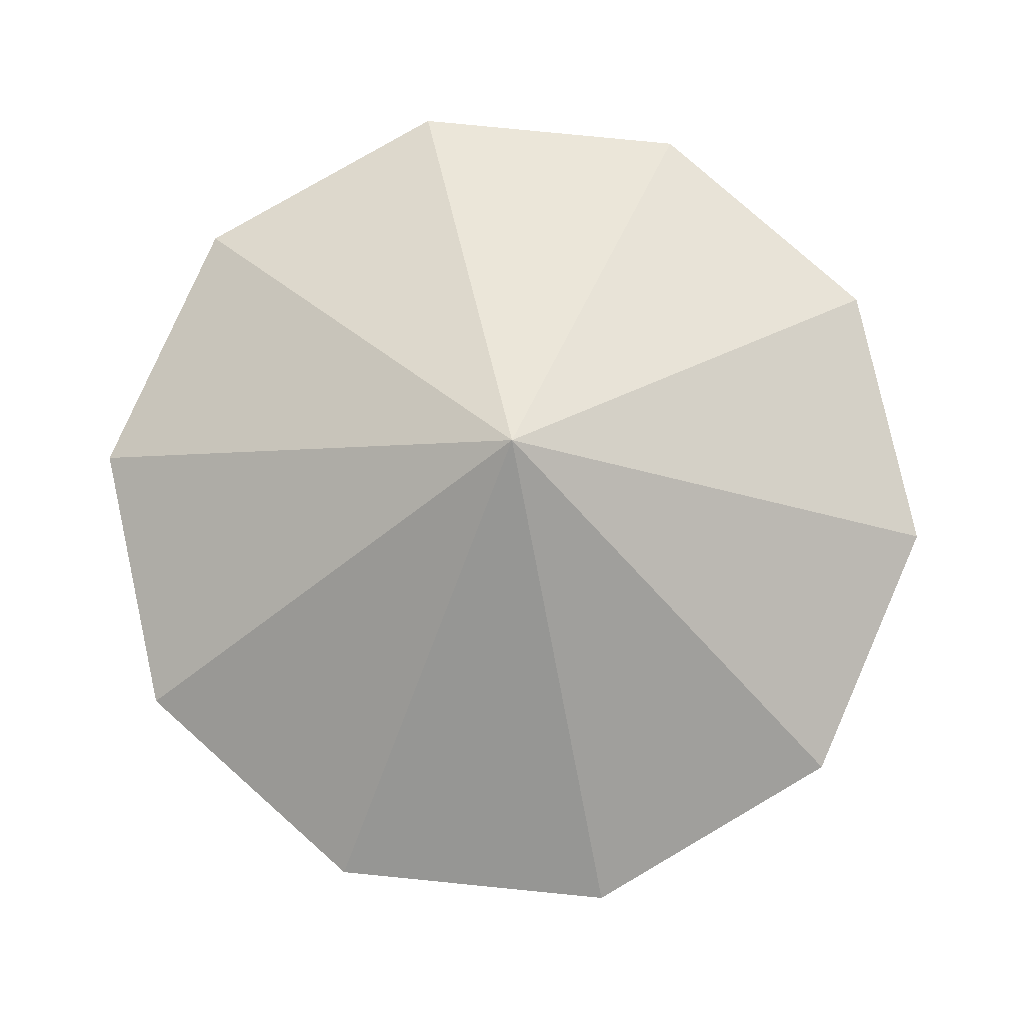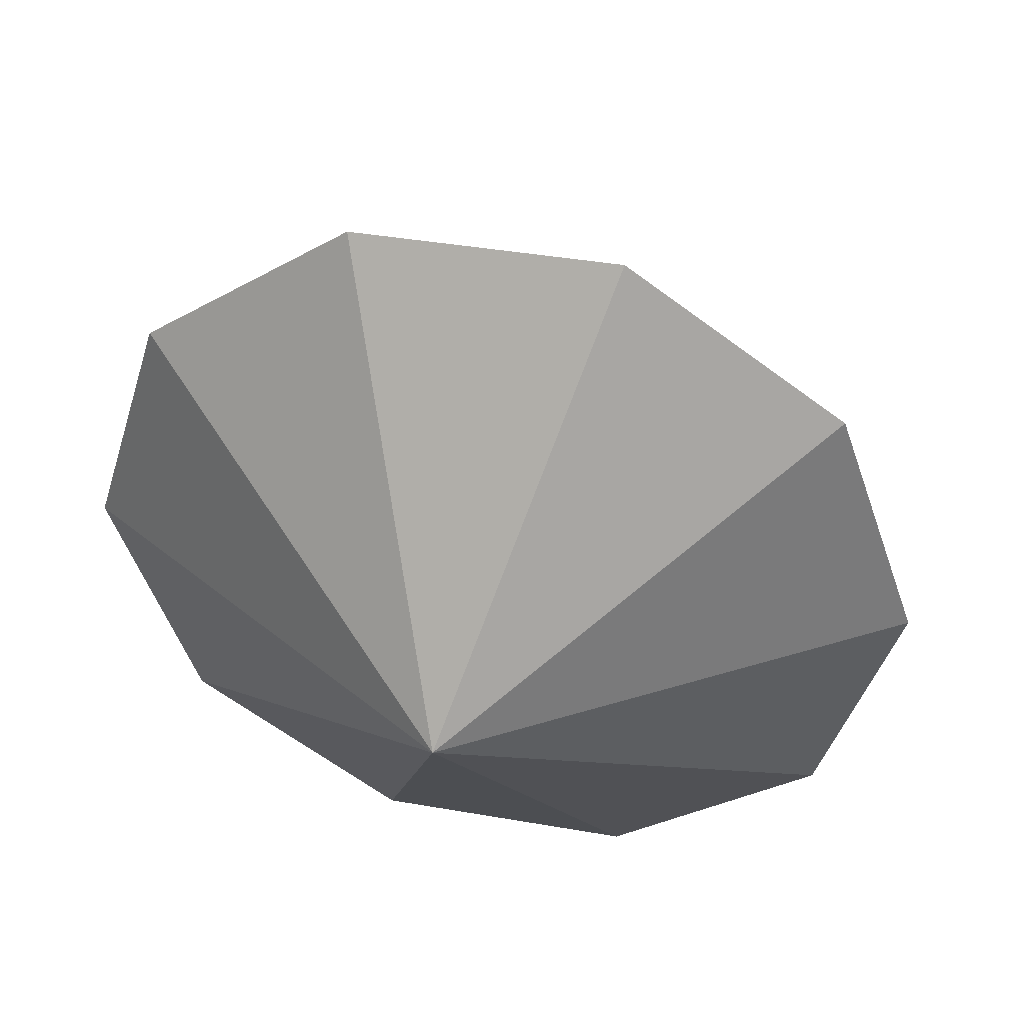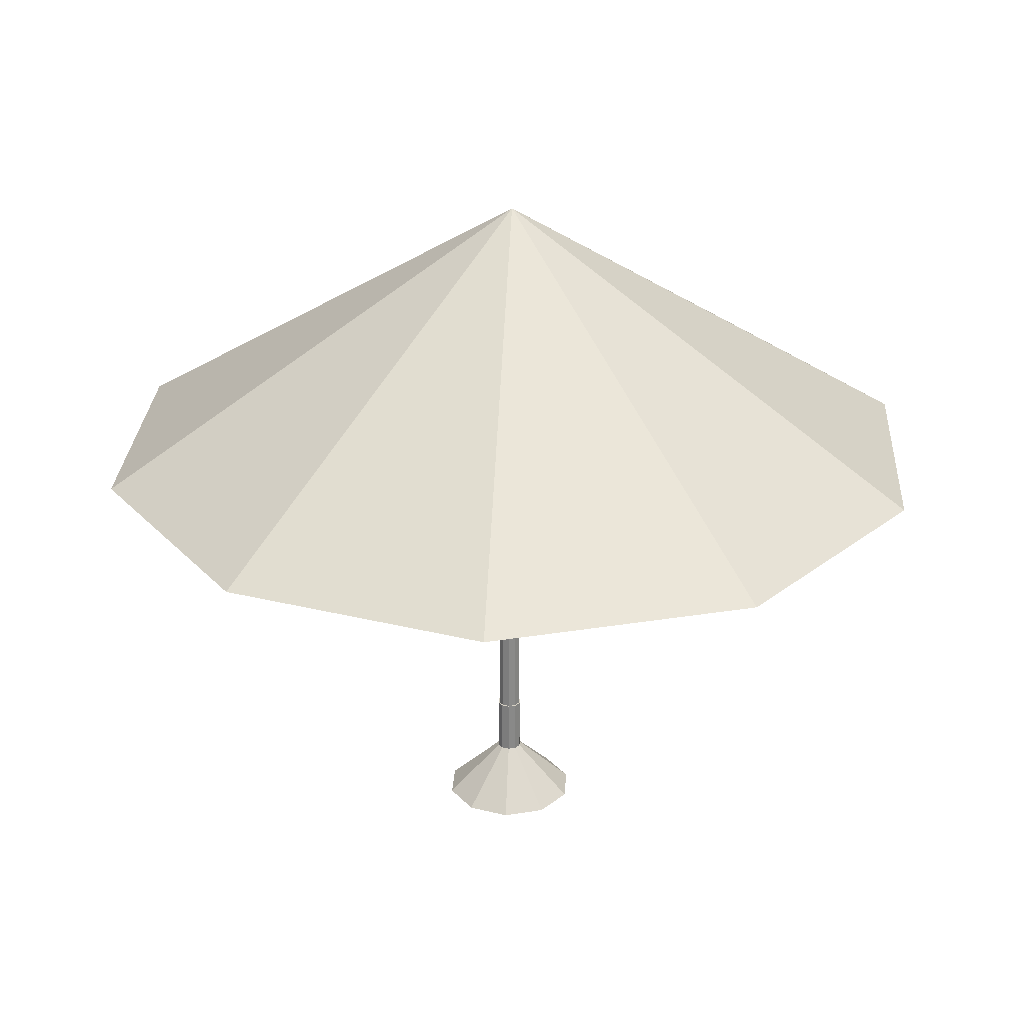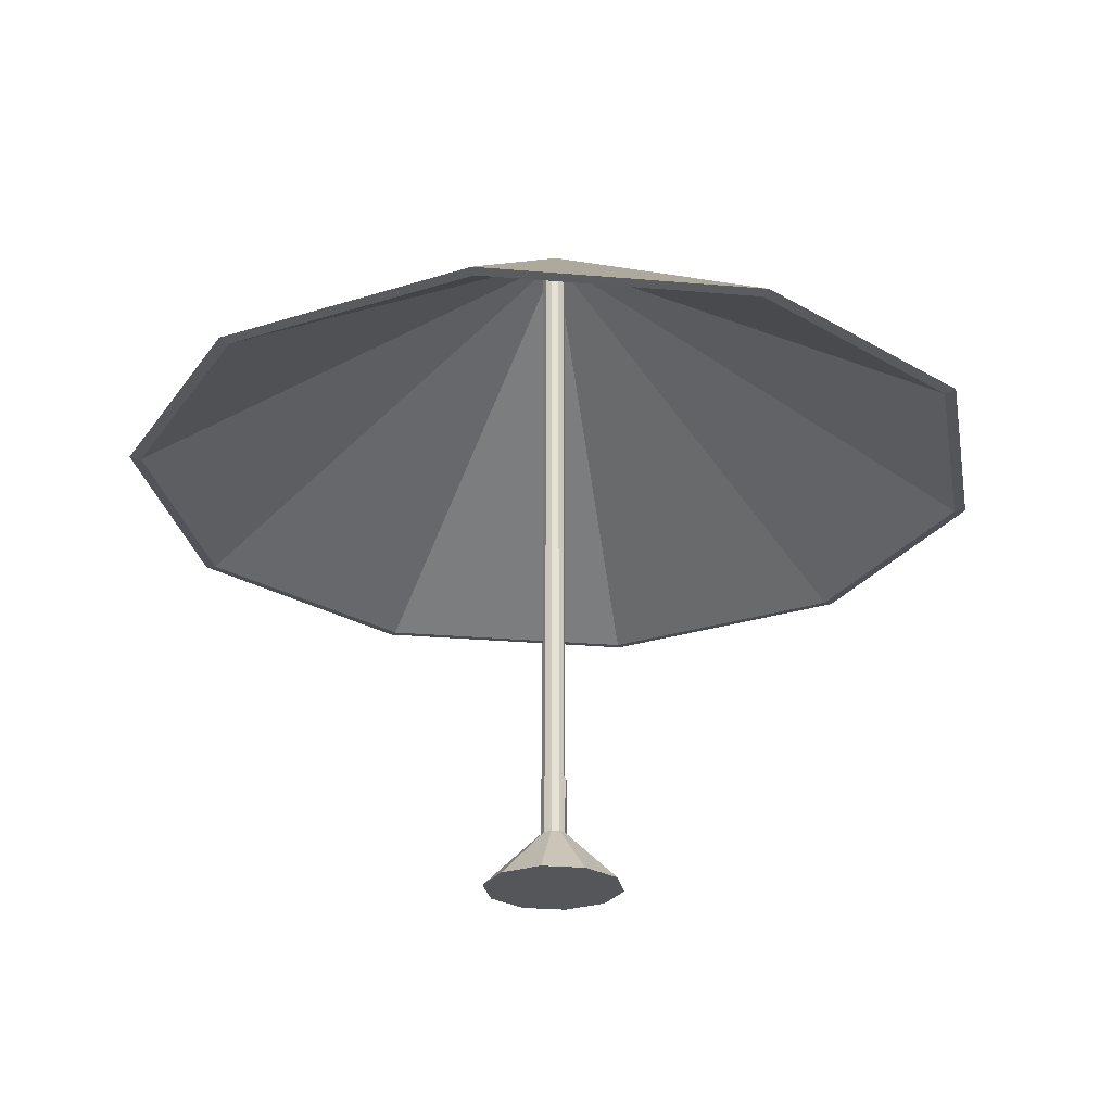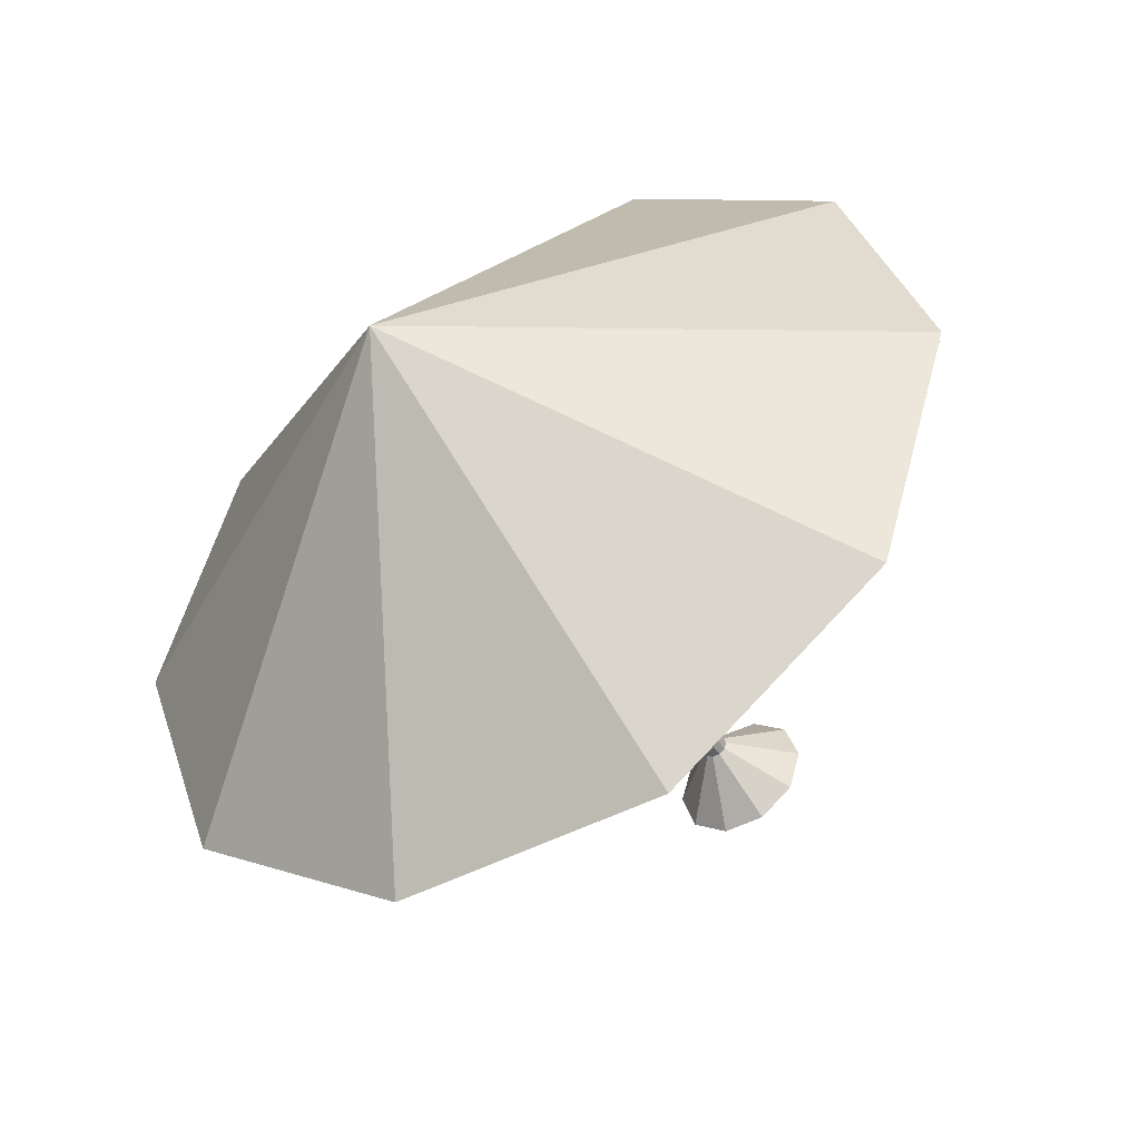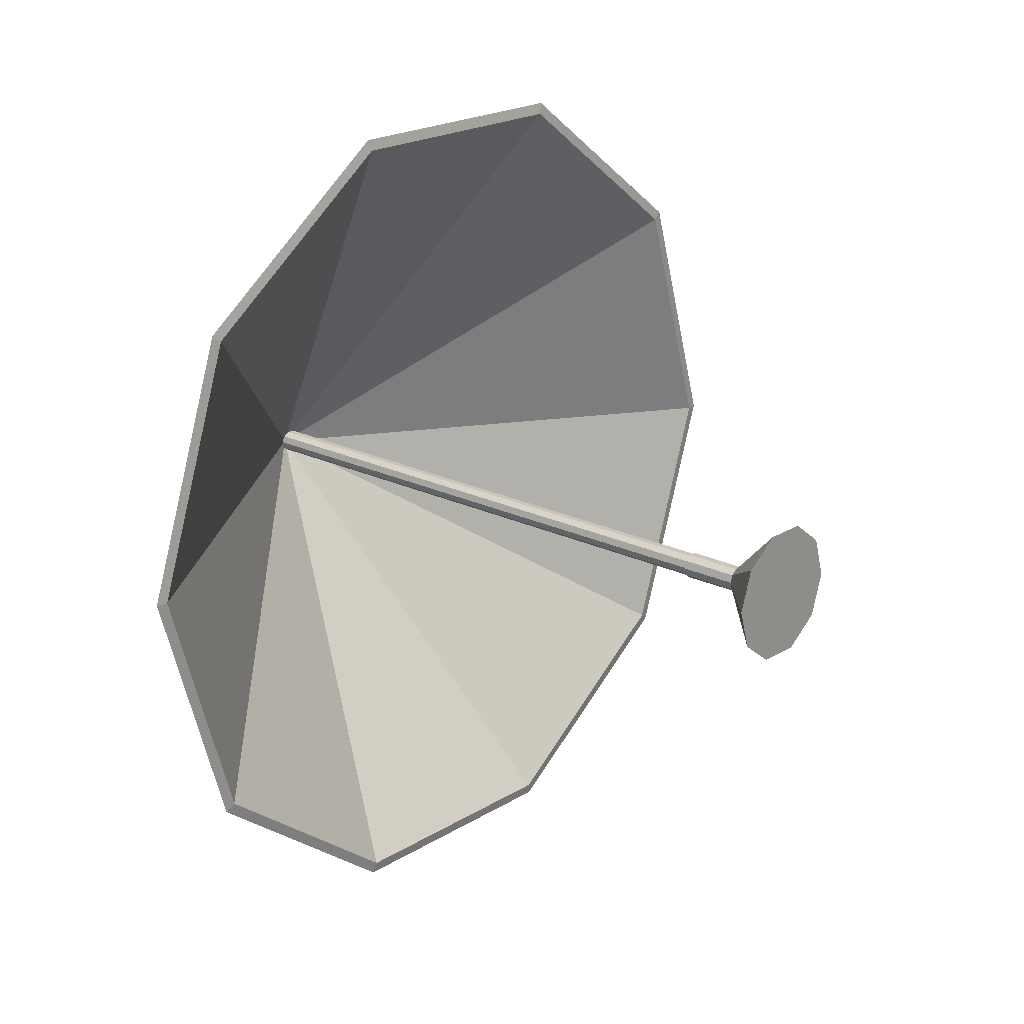
<metadata>
{"format":"obj","ext":"obj","renderer":"f3d","projection":"perspective","resolution":1024,"background":"white","views":[{"elev":78.7,"azim":-29.2,"up":"+Y"},{"elev":43.1,"azim":-167.3,"up":"+Z"},{"elev":26.6,"azim":94.6,"up":"+Y"},{"elev":-25.1,"azim":65.0,"up":"+Y"},{"elev":-45.7,"azim":-149.6,"up":"+Z"},{"elev":21.2,"azim":-49.2,"up":"+Z"}]}
</metadata>
<code>
o Umbrella_Pole.003
v 2.193 1.587 -2.581
v 2.19 1.587 -2.589
v 2.2 1.587 -2.576
v 2.208 1.587 -2.576
v 2.215 1.587 -2.581
v 2.218 1.587 -2.589
v 2.215 1.587 -2.598
v 2.208 1.587 -2.602
v 2.199 1.587 -2.602
v 2.193 1.587 -2.597
v 2.193 0.8786 -2.581
v 2.19 0.8786 -2.589
v 2.199 0.8786 -2.602
v 2.208 0.8786 -2.602
v 2.218 0.8786 -2.589
v 2.215 0.8786 -2.581
v 2.2 0.8786 -2.576
v 2.193 0.8786 -2.597
v 2.215 0.8786 -2.598
v 2.208 0.8786 -2.576
v 2.192 0.8099 -2.58
v 2.189 0.8099 -2.589
v 2.2 0.8099 -2.575
v 2.209 0.8099 -2.575
v 2.216 0.8099 -2.581
v 2.219 0.8099 -2.59
v 2.216 0.8099 -2.598
v 2.208 0.8099 -2.604
v 2.199 0.8099 -2.604
v 2.192 0.8099 -2.598
v 2.188 0.8786 -2.589
v 2.208 0.8786 -2.604
v 2.217 0.8786 -2.58
v 2.192 0.8786 -2.58
v 2.199 0.8786 -2.604
v 2.219 0.8786 -2.59
v 2.199 0.8786 -2.574
v 2.191 0.8786 -2.598
v 2.216 0.8786 -2.599
v 2.209 0.8786 -2.575
v 2.138 0.7445 -2.539
v 2.121 0.7445 -2.588
v 2.18 0.7445 -2.51
v 2.231 0.7445 -2.511
v 2.272 0.7445 -2.542
v 2.287 0.7445 -2.591
v 2.27 0.7445 -2.639
v 2.228 0.7445 -2.669
v 2.177 0.7445 -2.668
v 2.136 0.7445 -2.637
f 2 1 3 4 5 6 7 8 9 10
f 12 11 1 2
f 14 13 9 8
f 16 15 6 5
f 11 17 3 1
f 13 18 10 9
f 15 19 7 6
f 17 20 4 3
f 18 12 2 10
f 19 14 8 7
f 20 16 5 4
f 11 12 18 38 31 34 37 40 33 36 39 32 35 13 14 19 15 16 20 17
f 18 13 35 38
f 23 21 41 43
f 24 25 33 40
f 27 28 32 39
f 30 22 31 38
f 23 24 40 37
f 26 27 39 36
f 29 30 38 35
f 21 23 37 34
f 25 26 36 33
f 28 29 35 32
f 22 21 34 31
f 42 50 49 48 47 46 45 44 43 41
f 30 29 49 50
f 27 26 46 47
f 24 23 43 44
f 22 30 50 42
f 28 27 47 48
f 25 24 44 45
f 21 22 42 41
f 29 28 48 49
f 26 25 45 46
o Umbrella_TopR
v 1.677 1.27 -2.582
v 1.772 1.27 -2.893
v 2.03 1.27 -3.089
v 2.355 1.27 -3.096
v 2.622 1.27 -2.91
v 2.728 1.27 -2.603
v 2.634 1.27 -2.292
v 2.375 1.27 -2.096
v 2.05 1.27 -2.09
v 1.784 1.27 -2.276
v 2.203 1.598 -2.593
v 1.691 1.268 -2.583
v 1.783 1.268 -2.885
v 2.035 1.268 -3.076
v 2.351 1.268 -3.082
v 2.61 1.268 -2.902
v 2.714 1.268 -2.603
v 2.622 1.268 -2.3
v 2.37 1.268 -2.11
v 2.054 1.268 -2.103
v 1.795 1.268 -2.284
v 2.203 1.593 -2.593
f 51 61 52
f 52 61 53
f 53 61 54
f 54 61 55
f 55 61 56
f 56 61 57
f 57 61 58
f 58 61 59
f 59 61 60
f 60 61 51
f 62 63 72
f 63 64 72
f 64 65 72
f 65 66 72
f 66 67 72
f 67 68 72
f 68 69 72
f 69 70 72
f 70 71 72
f 71 62 72
f 51 52 63 62
f 52 53 64 63
f 53 54 65 64
f 54 55 66 65
f 55 56 67 66
f 56 57 68 67
f 57 58 69 68
f 58 59 70 69
f 59 60 71 70
f 60 51 62 71

</code>
